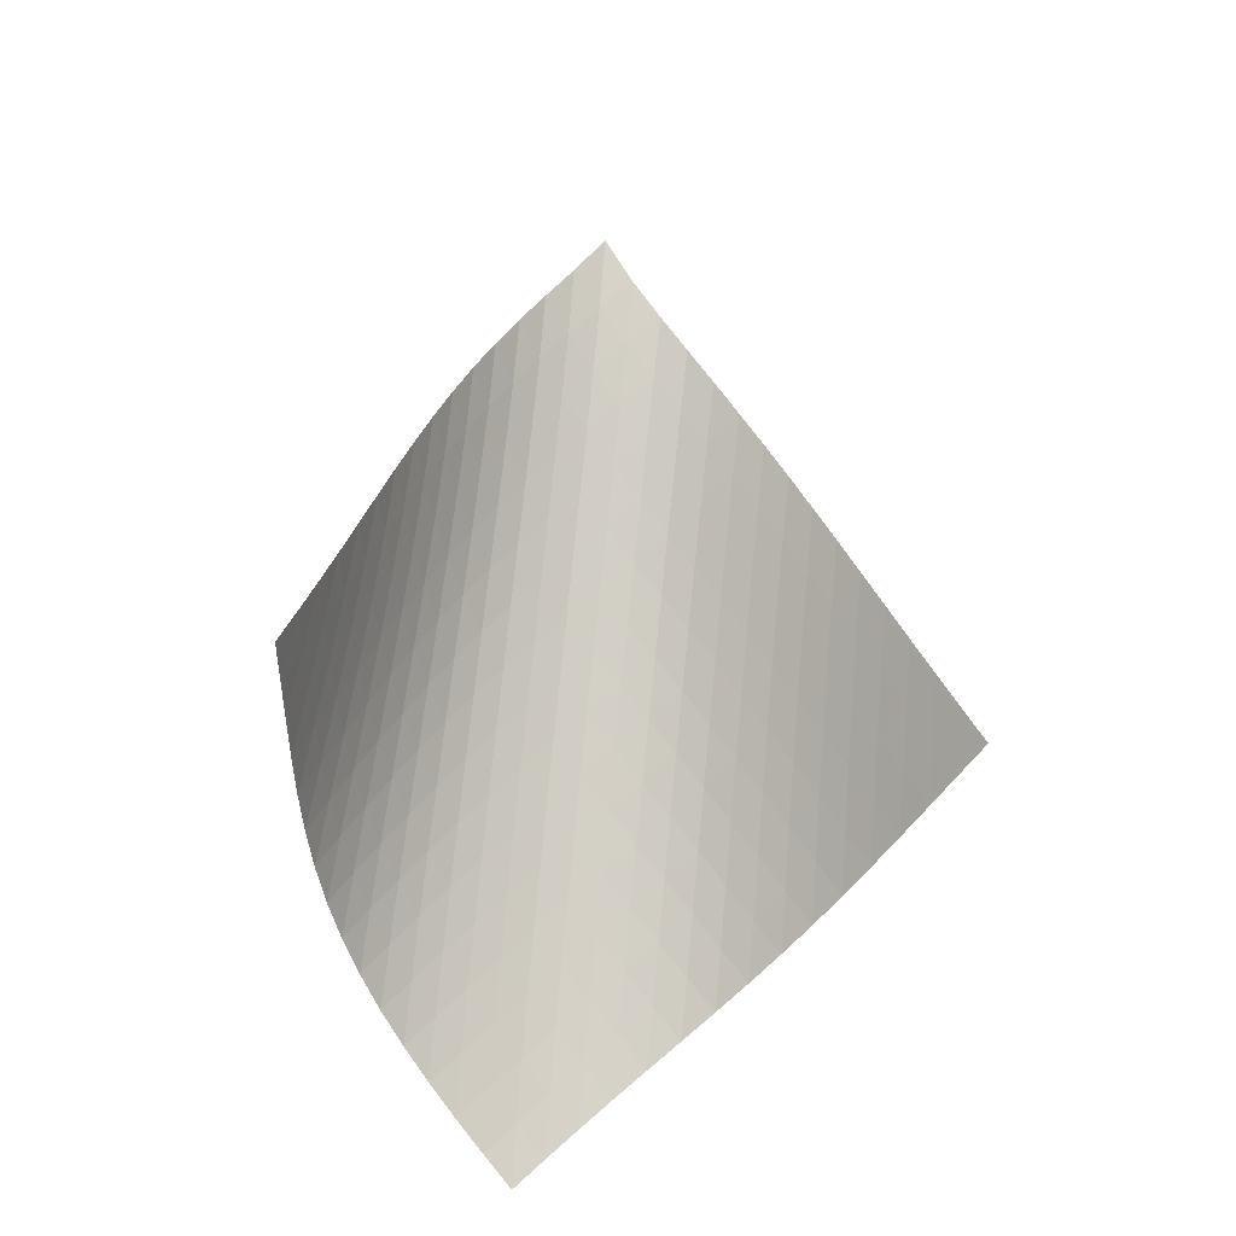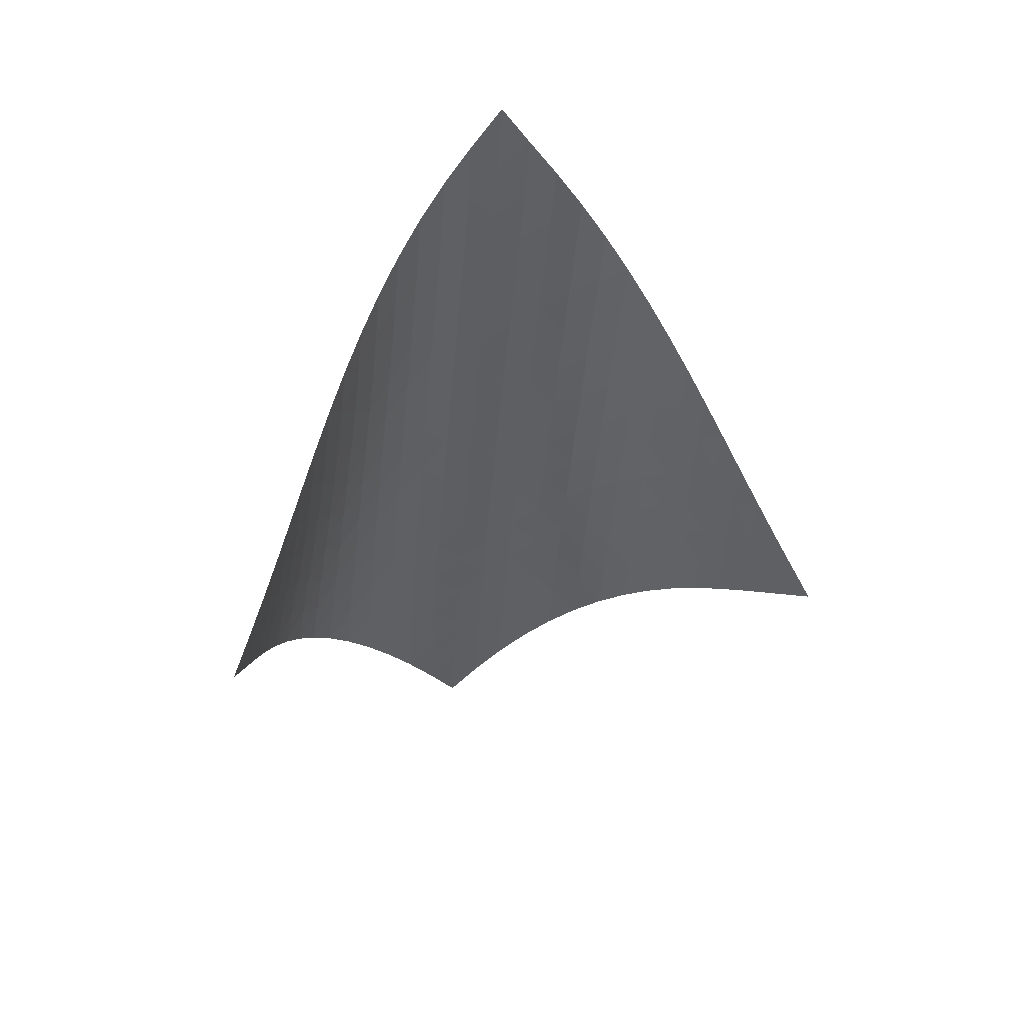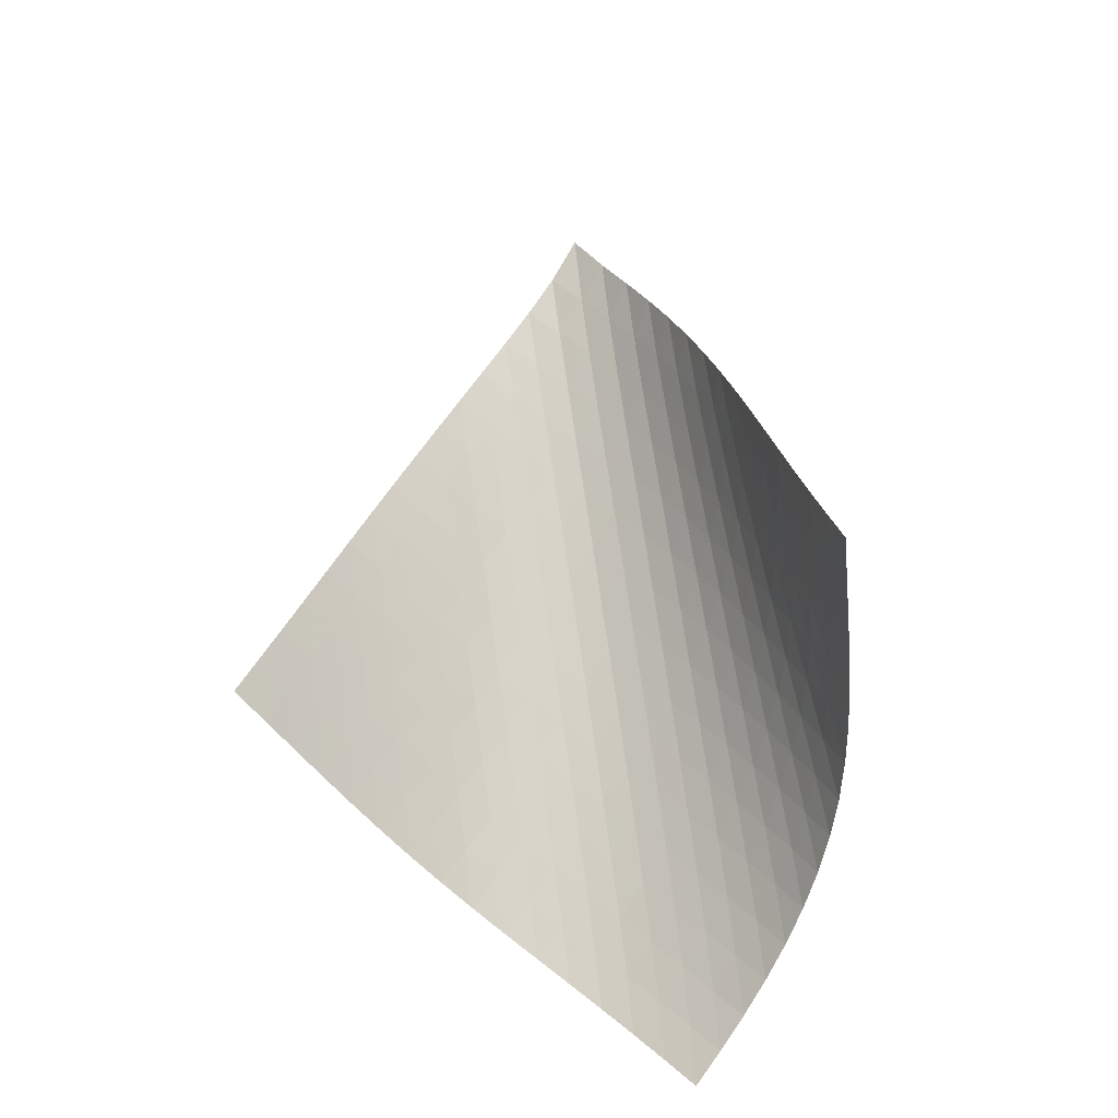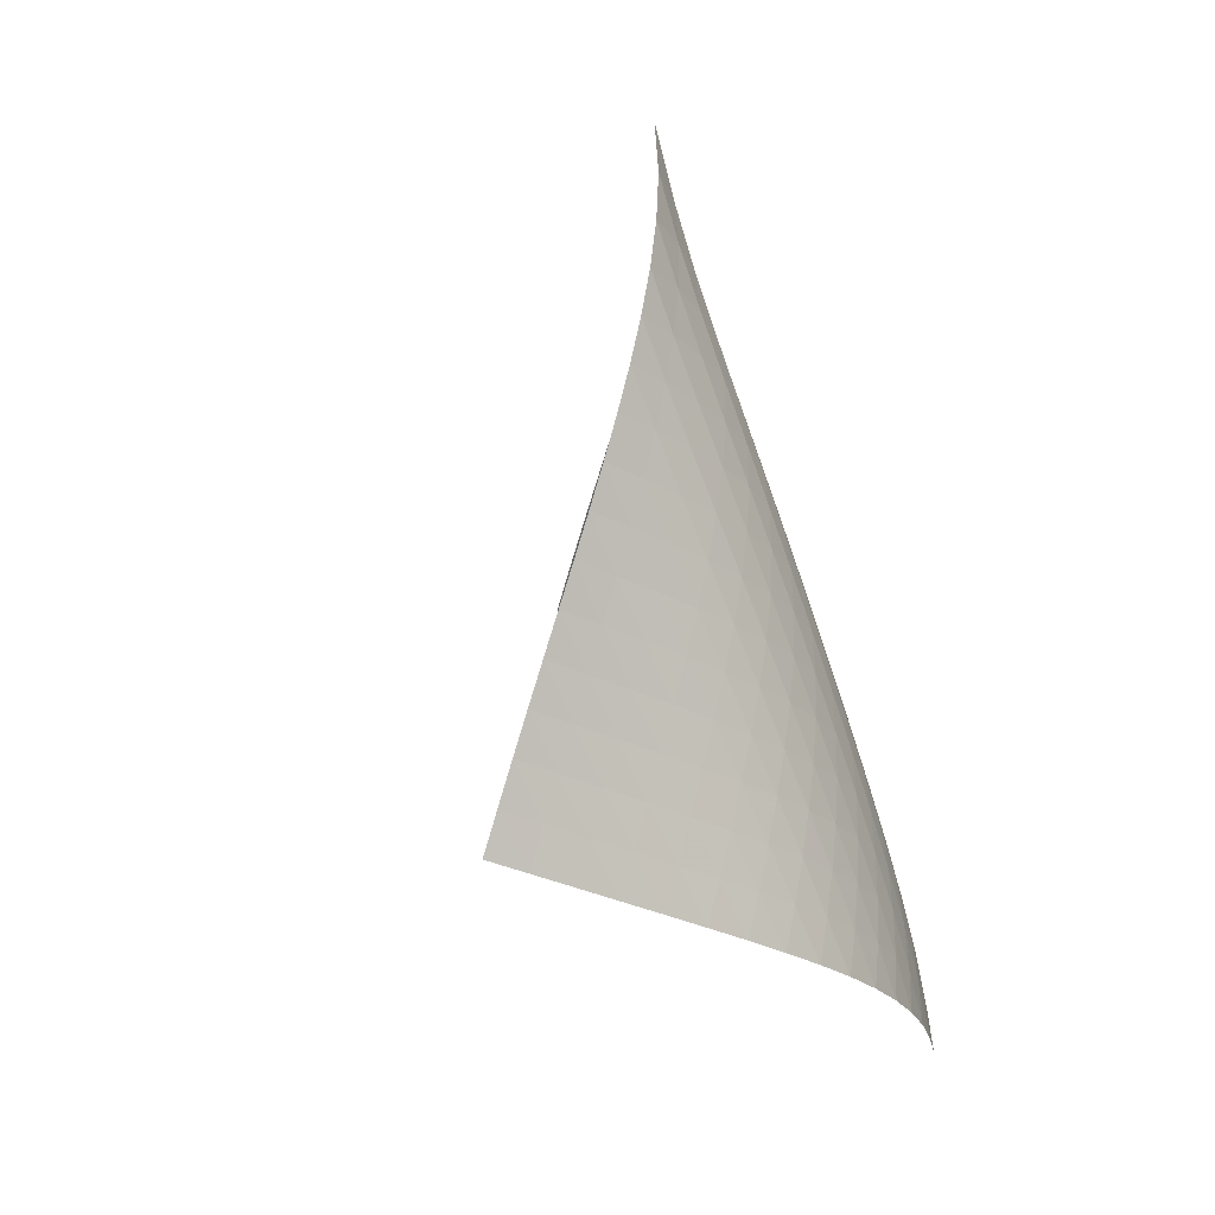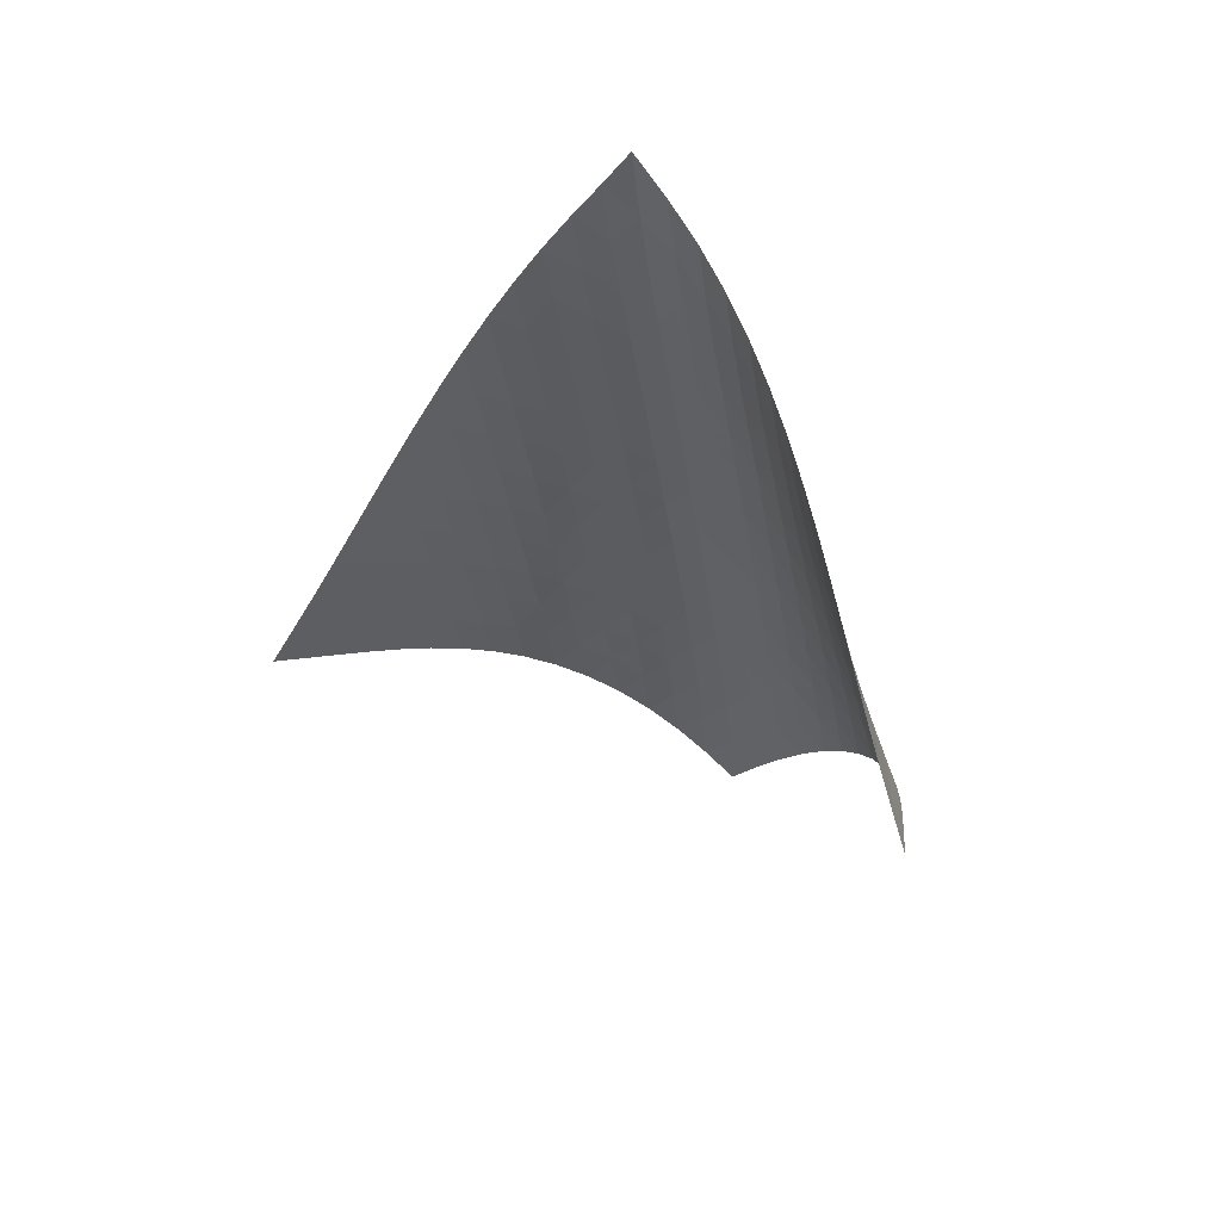
<metadata>
{"format":"obj","ext":"obj","renderer":"f3d","projection":"perspective","resolution":1024,"background":"white","views":[{"elev":-27.2,"azim":-63.2,"up":"+Y"},{"elev":29.8,"azim":-59.4,"up":"+Y"},{"elev":-32.7,"azim":-19.3,"up":"+Y"},{"elev":18.2,"azim":49.3,"up":"+Y"},{"elev":36.7,"azim":-19.6,"up":"+Y"}]}
</metadata>
<code>
v -6.495 -0.04895 6.495
v -3.562 -11.32 12.83
v -12.83 -11.32 3.562
v -2.542 -18.05 2.542
v -12.41 -10.58 3.68
v -11.99 -9.825 3.792
v -11.57 -9.07 3.895
v -11.15 -8.312 3.991
v -10.73 -7.552 4.083
v -10.31 -6.793 4.179
v -9.888 -6.035 4.285
v -9.459 -5.279 4.407
v -9.025 -4.528 4.554
v -8.586 -3.781 4.734
v -8.144 -3.041 4.955
v -7.702 -2.308 5.227
v -7.267 -1.581 5.563
v -6.853 -0.8462 5.977
v -5.977 -0.8462 6.853
v -5.563 -1.581 7.267
v -5.227 -2.308 7.702
v -4.955 -3.041 8.144
v -4.734 -3.781 8.586
v -4.554 -4.528 9.025
v -4.407 -5.279 9.459
v -4.285 -6.035 9.888
v -4.179 -6.793 10.31
v -4.083 -7.552 10.73
v -3.991 -8.312 11.15
v -3.895 -9.07 11.57
v -3.792 -9.825 11.99
v -3.68 -10.58 12.41
v -3.222 -11.67 12.11
v -2.881 -12.03 11.4
v -2.546 -12.38 10.68
v -2.226 -12.73 9.957
v -1.934 -13.1 9.228
v -1.687 -13.48 8.491
v -1.496 -13.88 7.749
v -1.375 -14.31 7.007
v -1.328 -14.76 6.273
v -1.359 -15.24 5.559
v -1.468 -15.76 4.874
v -1.651 -16.3 4.227
v -1.898 -16.86 3.624
v -2.199 -17.45 3.064
v -3.064 -17.45 2.199
v -3.624 -16.86 1.898
v -4.227 -16.3 1.651
v -4.874 -15.76 1.468
v -5.559 -15.24 1.359
v -6.273 -14.76 1.328
v -7.007 -14.31 1.375
v -7.749 -13.88 1.496
v -8.491 -13.48 1.687
v -9.228 -13.1 1.934
v -9.957 -12.73 2.226
v -10.68 -12.38 2.546
v -11.4 -12.03 2.881
v -12.11 -11.67 3.222
v -6.242 -1.441 6.242
v -6.589 -2.104 5.727
v -6.984 -2.79 5.299
v -7.405 -3.494 4.947
v -7.838 -4.212 4.659
v -8.275 -4.941 4.422
v -8.711 -5.679 4.228
v -9.145 -6.423 4.065
v -9.574 -7.171 3.927
v -10 -7.923 3.804
v -10.42 -8.675 3.689
v -10.85 -9.428 3.577
v -11.27 -10.18 3.463
v -11.69 -10.93 3.344
v -5.727 -2.104 6.589
v -5.973 -2.686 5.973
v -6.302 -3.315 5.444
v -6.685 -3.978 5.001
v -7.099 -4.666 4.635
v -7.528 -5.373 4.334
v -7.963 -6.092 4.086
v -8.399 -6.822 3.878
v -8.833 -7.559 3.701
v -9.264 -8.3 3.546
v -9.693 -9.045 3.405
v -10.12 -9.79 3.272
v -10.55 -10.54 3.141
v -10.97 -11.28 3.01
v -5.299 -2.79 6.984
v -5.444 -3.315 6.302
v -5.682 -3.887 5.682
v -6.003 -4.502 5.144
v -6.38 -5.153 4.691
v -6.789 -5.83 4.313
v -7.216 -6.527 3.999
v -7.651 -7.238 3.736
v -8.088 -7.96 3.513
v -8.524 -8.689 3.32
v -8.958 -9.423 3.147
v -9.39 -10.16 2.988
v -9.821 -10.9 2.835
v -10.25 -11.64 2.687
v -4.947 -3.494 7.405
v -5.001 -3.978 6.685
v -5.144 -4.502 6.003
v -5.384 -5.071 5.384
v -5.702 -5.679 4.842
v -6.075 -6.321 4.38
v -6.481 -6.99 3.99
v -6.906 -7.678 3.661
v -7.34 -8.381 3.383
v -7.778 -9.094 3.142
v -8.216 -9.815 2.93
v -8.654 -10.54 2.737
v -9.09 -11.27 2.556
v -9.525 -12 2.385
v -4.659 -4.212 7.838
v -4.635 -4.666 7.099
v -4.691 -5.153 6.38
v -4.842 -5.679 5.702
v -5.086 -6.247 5.086
v -5.403 -6.852 4.542
v -5.773 -7.488 4.072
v -6.176 -8.149 3.671
v -6.599 -8.828 3.327
v -7.033 -9.522 3.03
v -7.471 -10.23 2.77
v -7.911 -10.94 2.535
v -8.352 -11.65 2.32
v -8.791 -12.37 2.119
v -4.422 -4.941 8.275
v -4.334 -5.373 7.528
v -4.313 -5.83 6.789
v -4.38 -6.321 6.075
v -4.542 -6.852 5.403
v -4.79 -7.42 4.79
v -5.108 -8.022 4.246
v -5.475 -8.653 3.77
v -5.875 -9.307 3.357
v -6.296 -9.979 2.997
v -6.728 -10.66 2.681
v -7.166 -11.36 2.398
v -7.608 -12.06 2.14
v -8.05 -12.77 1.902
v -4.228 -5.679 8.711
v -4.086 -6.092 7.963
v -3.999 -6.527 7.216
v -3.99 -6.99 6.481
v -4.072 -7.488 5.773
v -4.246 -8.022 5.108
v -4.5 -8.592 4.5
v -4.817 -9.192 3.955
v -5.182 -9.819 3.473
v -5.579 -10.47 3.048
v -5.997 -11.13 2.673
v -6.427 -11.81 2.336
v -6.864 -12.49 2.03
v -7.306 -13.18 1.75
v -4.065 -6.423 9.145
v -3.878 -6.822 8.399
v -3.736 -7.238 7.651
v -3.661 -7.678 6.906
v -3.671 -8.149 6.176
v -3.77 -8.653 5.475
v -3.955 -9.192 4.817
v -4.214 -9.764 4.214
v -4.533 -10.36 3.669
v -4.895 -10.99 3.182
v -5.289 -11.63 2.746
v -5.703 -12.28 2.354
v -6.13 -12.95 1.997
v -6.565 -13.62 1.67
v -3.927 -7.171 9.574
v -3.701 -7.559 8.833
v -3.513 -7.96 8.088
v -3.383 -8.381 7.34
v -3.327 -8.828 6.599
v -3.357 -9.307 5.875
v -3.473 -9.819 5.182
v -3.669 -10.36 4.533
v -3.934 -10.94 3.934
v -4.254 -11.53 3.39
v -4.615 -12.15 2.897
v -5.004 -12.79 2.45
v -5.414 -13.44 2.042
v -5.838 -14.09 1.667
v -3.804 -7.923 10
v -3.546 -8.3 9.264
v -3.32 -8.689 8.524
v -3.142 -9.094 7.778
v -3.03 -9.522 7.033
v -2.997 -9.979 6.296
v -3.048 -10.47 5.579
v -3.182 -10.99 4.895
v -3.39 -11.53 4.254
v -3.661 -12.11 3.661
v -3.982 -12.71 3.118
v -4.342 -13.32 2.62
v -4.728 -13.95 2.164
v -5.135 -14.59 1.743
v -3.689 -8.675 10.42
v -3.405 -9.045 9.693
v -3.147 -9.423 8.958
v -2.93 -9.815 8.216
v -2.77 -10.23 7.471
v -2.681 -10.66 6.728
v -2.673 -11.13 5.997
v -2.746 -11.63 5.289
v -2.897 -12.15 4.615
v -3.118 -12.71 3.982
v -3.396 -13.29 3.396
v -3.72 -13.88 2.855
v -4.08 -14.5 2.356
v -4.466 -15.12 1.894
v -3.577 -9.428 10.85
v -3.272 -9.79 10.12
v -2.988 -10.16 9.39
v -2.737 -10.54 8.654
v -2.535 -10.94 7.911
v -2.398 -11.36 7.166
v -2.336 -11.81 6.427
v -2.354 -12.28 5.703
v -2.45 -12.79 5.004
v -2.62 -13.32 4.342
v -2.855 -13.88 3.72
v -3.143 -14.46 3.143
v -3.474 -15.06 2.608
v -3.837 -15.68 2.112
v -3.463 -10.18 11.27
v -3.141 -10.54 10.55
v -2.835 -10.9 9.821
v -2.556 -11.27 9.09
v -2.32 -11.65 8.352
v -2.14 -12.06 7.608
v -2.03 -12.49 6.864
v -1.997 -12.95 6.13
v -2.042 -13.44 5.414
v -2.164 -13.95 4.728
v -2.356 -14.5 4.08
v -2.608 -15.06 3.474
v -2.911 -15.65 2.911
v -3.252 -16.25 2.387
v -3.344 -10.93 11.69
v -3.01 -11.28 10.97
v -2.687 -11.64 10.25
v -2.385 -12 9.525
v -2.119 -12.37 8.791
v -1.902 -12.77 8.05
v -1.75 -13.18 7.306
v -1.67 -13.62 6.565
v -1.667 -14.09 5.838
v -1.743 -14.59 5.135
v -1.894 -15.12 4.466
v -2.112 -15.68 3.837
v -2.387 -16.25 3.252
v -2.709 -16.85 2.709
f 256 46 4
f 256 4 47
f 5 74 60
f 5 60 3
f 74 88 59
f 74 59 60
f 88 102 58
f 88 58 59
f 102 116 57
f 102 57 58
f 116 130 56
f 116 56 57
f 130 144 55
f 130 55 56
f 144 158 54
f 144 54 55
f 158 172 53
f 158 53 54
f 172 186 52
f 172 52 53
f 186 200 51
f 186 51 52
f 200 214 50
f 200 50 51
f 214 228 49
f 214 49 50
f 228 242 48
f 228 48 49
f 242 256 47
f 242 47 48
f 1 19 61
f 1 61 18
f 18 61 62
f 18 62 17
f 17 62 63
f 17 63 16
f 16 63 64
f 16 64 15
f 15 64 65
f 15 65 14
f 14 65 66
f 14 66 13
f 13 66 67
f 13 67 12
f 12 67 68
f 12 68 11
f 11 68 69
f 11 69 10
f 10 69 70
f 10 70 9
f 9 70 71
f 9 71 8
f 8 71 72
f 8 72 7
f 7 72 73
f 7 73 6
f 6 73 74
f 6 74 5
f 19 20 75
f 19 75 61
f 61 75 76
f 61 76 62
f 62 76 77
f 62 77 63
f 63 77 78
f 63 78 64
f 64 78 79
f 64 79 65
f 65 79 80
f 65 80 66
f 66 80 81
f 66 81 67
f 67 81 82
f 67 82 68
f 68 82 83
f 68 83 69
f 69 83 84
f 69 84 70
f 70 84 85
f 70 85 71
f 71 85 86
f 71 86 72
f 72 86 87
f 72 87 73
f 73 87 88
f 73 88 74
f 20 21 89
f 20 89 75
f 75 89 90
f 75 90 76
f 76 90 91
f 76 91 77
f 77 91 92
f 77 92 78
f 78 92 93
f 78 93 79
f 79 93 94
f 79 94 80
f 80 94 95
f 80 95 81
f 81 95 96
f 81 96 82
f 82 96 97
f 82 97 83
f 83 97 98
f 83 98 84
f 84 98 99
f 84 99 85
f 85 99 100
f 85 100 86
f 86 100 101
f 86 101 87
f 87 101 102
f 87 102 88
f 21 22 103
f 21 103 89
f 89 103 104
f 89 104 90
f 90 104 105
f 90 105 91
f 91 105 106
f 91 106 92
f 92 106 107
f 92 107 93
f 93 107 108
f 93 108 94
f 94 108 109
f 94 109 95
f 95 109 110
f 95 110 96
f 96 110 111
f 96 111 97
f 97 111 112
f 97 112 98
f 98 112 113
f 98 113 99
f 99 113 114
f 99 114 100
f 100 114 115
f 100 115 101
f 101 115 116
f 101 116 102
f 22 23 117
f 22 117 103
f 103 117 118
f 103 118 104
f 104 118 119
f 104 119 105
f 105 119 120
f 105 120 106
f 106 120 121
f 106 121 107
f 107 121 122
f 107 122 108
f 108 122 123
f 108 123 109
f 109 123 124
f 109 124 110
f 110 124 125
f 110 125 111
f 111 125 126
f 111 126 112
f 112 126 127
f 112 127 113
f 113 127 128
f 113 128 114
f 114 128 129
f 114 129 115
f 115 129 130
f 115 130 116
f 23 24 131
f 23 131 117
f 117 131 132
f 117 132 118
f 118 132 133
f 118 133 119
f 119 133 134
f 119 134 120
f 120 134 135
f 120 135 121
f 121 135 136
f 121 136 122
f 122 136 137
f 122 137 123
f 123 137 138
f 123 138 124
f 124 138 139
f 124 139 125
f 125 139 140
f 125 140 126
f 126 140 141
f 126 141 127
f 127 141 142
f 127 142 128
f 128 142 143
f 128 143 129
f 129 143 144
f 129 144 130
f 24 25 145
f 24 145 131
f 131 145 146
f 131 146 132
f 132 146 147
f 132 147 133
f 133 147 148
f 133 148 134
f 134 148 149
f 134 149 135
f 135 149 150
f 135 150 136
f 136 150 151
f 136 151 137
f 137 151 152
f 137 152 138
f 138 152 153
f 138 153 139
f 139 153 154
f 139 154 140
f 140 154 155
f 140 155 141
f 141 155 156
f 141 156 142
f 142 156 157
f 142 157 143
f 143 157 158
f 143 158 144
f 25 26 159
f 25 159 145
f 145 159 160
f 145 160 146
f 146 160 161
f 146 161 147
f 147 161 162
f 147 162 148
f 148 162 163
f 148 163 149
f 149 163 164
f 149 164 150
f 150 164 165
f 150 165 151
f 151 165 166
f 151 166 152
f 152 166 167
f 152 167 153
f 153 167 168
f 153 168 154
f 154 168 169
f 154 169 155
f 155 169 170
f 155 170 156
f 156 170 171
f 156 171 157
f 157 171 172
f 157 172 158
f 26 27 173
f 26 173 159
f 159 173 174
f 159 174 160
f 160 174 175
f 160 175 161
f 161 175 176
f 161 176 162
f 162 176 177
f 162 177 163
f 163 177 178
f 163 178 164
f 164 178 179
f 164 179 165
f 165 179 180
f 165 180 166
f 166 180 181
f 166 181 167
f 167 181 182
f 167 182 168
f 168 182 183
f 168 183 169
f 169 183 184
f 169 184 170
f 170 184 185
f 170 185 171
f 171 185 186
f 171 186 172
f 27 28 187
f 27 187 173
f 173 187 188
f 173 188 174
f 174 188 189
f 174 189 175
f 175 189 190
f 175 190 176
f 176 190 191
f 176 191 177
f 177 191 192
f 177 192 178
f 178 192 193
f 178 193 179
f 179 193 194
f 179 194 180
f 180 194 195
f 180 195 181
f 181 195 196
f 181 196 182
f 182 196 197
f 182 197 183
f 183 197 198
f 183 198 184
f 184 198 199
f 184 199 185
f 185 199 200
f 185 200 186
f 28 29 201
f 28 201 187
f 187 201 202
f 187 202 188
f 188 202 203
f 188 203 189
f 189 203 204
f 189 204 190
f 190 204 205
f 190 205 191
f 191 205 206
f 191 206 192
f 192 206 207
f 192 207 193
f 193 207 208
f 193 208 194
f 194 208 209
f 194 209 195
f 195 209 210
f 195 210 196
f 196 210 211
f 196 211 197
f 197 211 212
f 197 212 198
f 198 212 213
f 198 213 199
f 199 213 214
f 199 214 200
f 29 30 215
f 29 215 201
f 201 215 216
f 201 216 202
f 202 216 217
f 202 217 203
f 203 217 218
f 203 218 204
f 204 218 219
f 204 219 205
f 205 219 220
f 205 220 206
f 206 220 221
f 206 221 207
f 207 221 222
f 207 222 208
f 208 222 223
f 208 223 209
f 209 223 224
f 209 224 210
f 210 224 225
f 210 225 211
f 211 225 226
f 211 226 212
f 212 226 227
f 212 227 213
f 213 227 228
f 213 228 214
f 30 31 229
f 30 229 215
f 215 229 230
f 215 230 216
f 216 230 231
f 216 231 217
f 217 231 232
f 217 232 218
f 218 232 233
f 218 233 219
f 219 233 234
f 219 234 220
f 220 234 235
f 220 235 221
f 221 235 236
f 221 236 222
f 222 236 237
f 222 237 223
f 223 237 238
f 223 238 224
f 224 238 239
f 224 239 225
f 225 239 240
f 225 240 226
f 226 240 241
f 226 241 227
f 227 241 242
f 227 242 228
f 31 32 243
f 31 243 229
f 229 243 244
f 229 244 230
f 230 244 245
f 230 245 231
f 231 245 246
f 231 246 232
f 232 246 247
f 232 247 233
f 233 247 248
f 233 248 234
f 234 248 249
f 234 249 235
f 235 249 250
f 235 250 236
f 236 250 251
f 236 251 237
f 237 251 252
f 237 252 238
f 238 252 253
f 238 253 239
f 239 253 254
f 239 254 240
f 240 254 255
f 240 255 241
f 241 255 256
f 241 256 242
f 32 2 33
f 32 33 243
f 243 33 34
f 243 34 244
f 244 34 35
f 244 35 245
f 245 35 36
f 245 36 246
f 246 36 37
f 246 37 247
f 247 37 38
f 247 38 248
f 248 38 39
f 248 39 249
f 249 39 40
f 249 40 250
f 250 40 41
f 250 41 251
f 251 41 42
f 251 42 252
f 252 42 43
f 252 43 253
f 253 43 44
f 253 44 254
f 254 44 45
f 254 45 255
f 255 45 46
f 255 46 256

</code>
